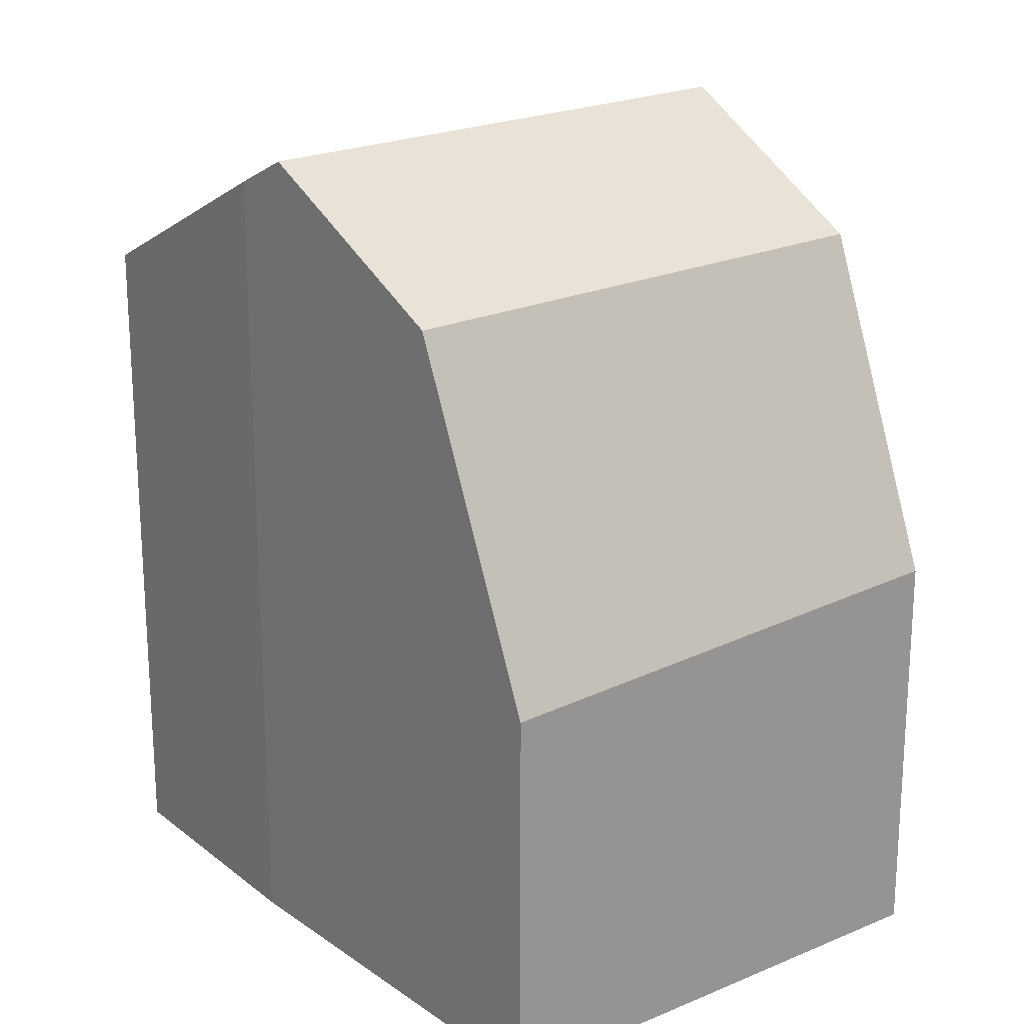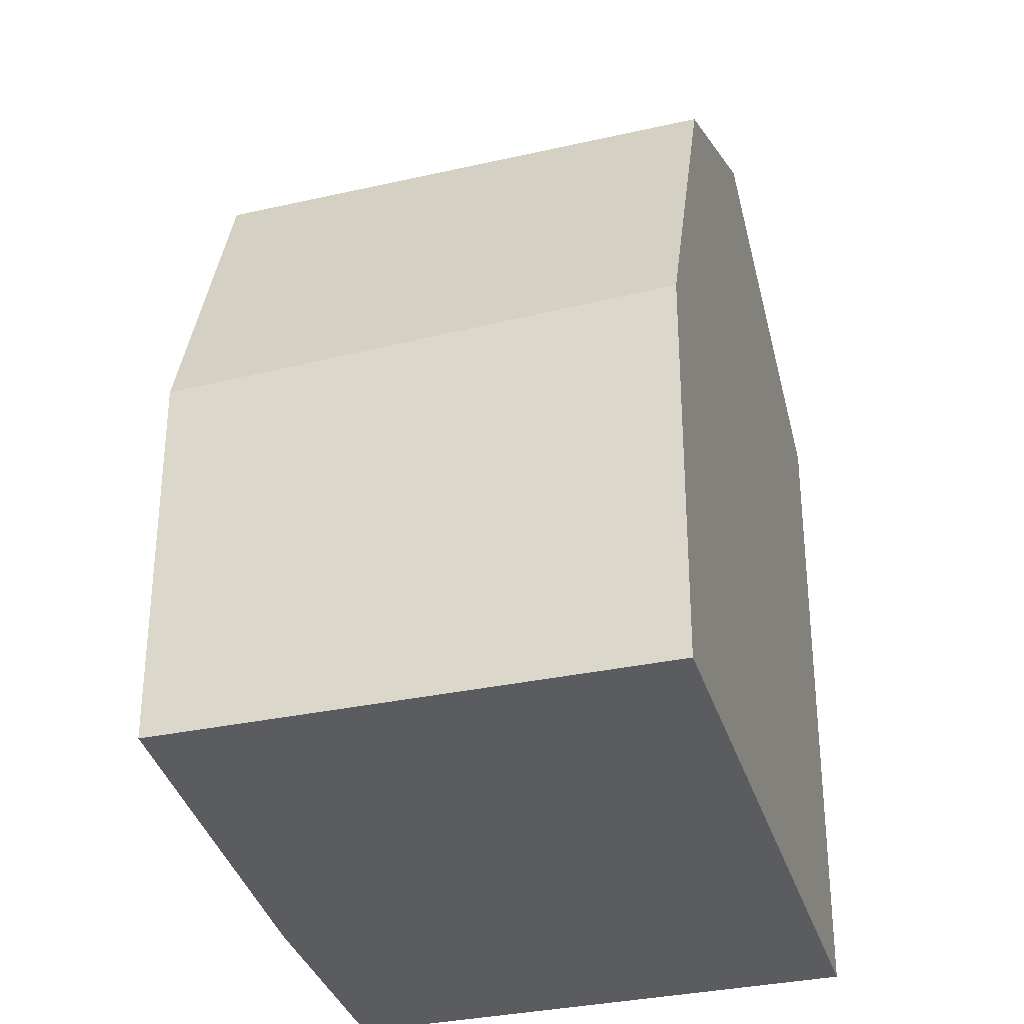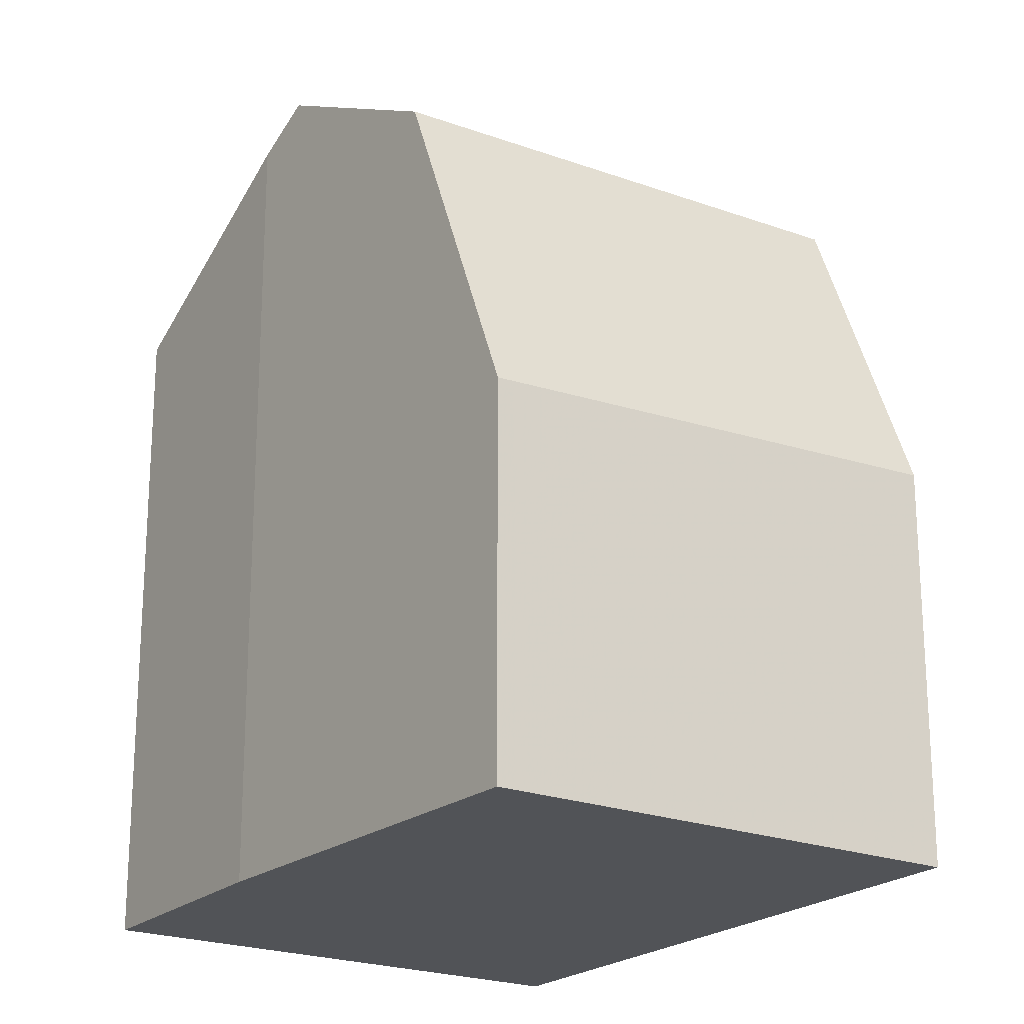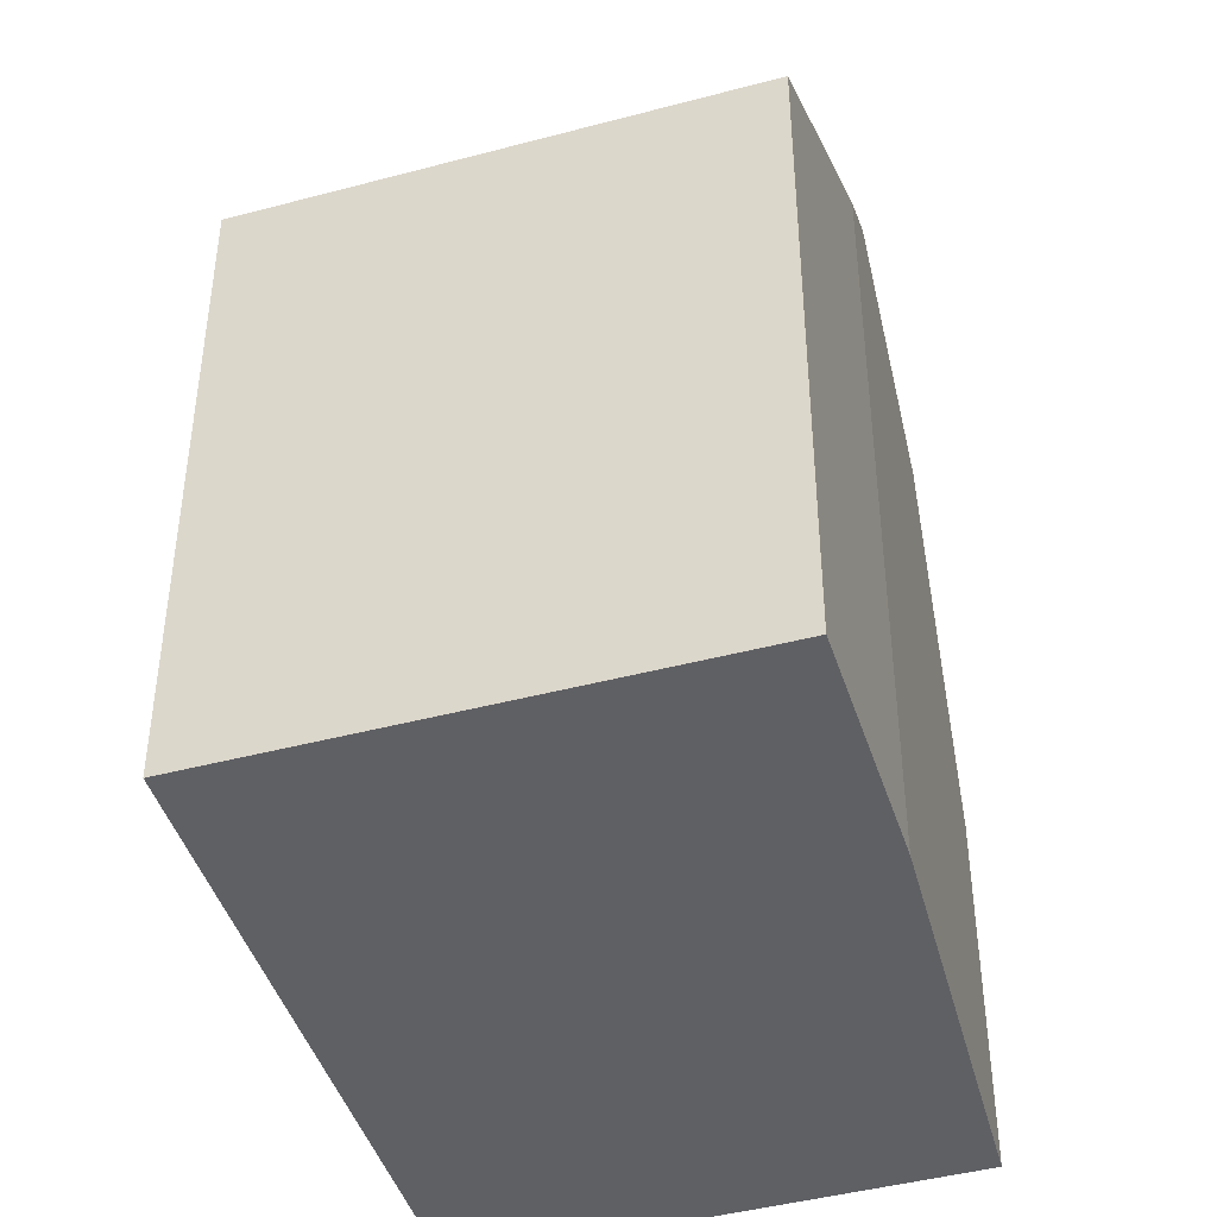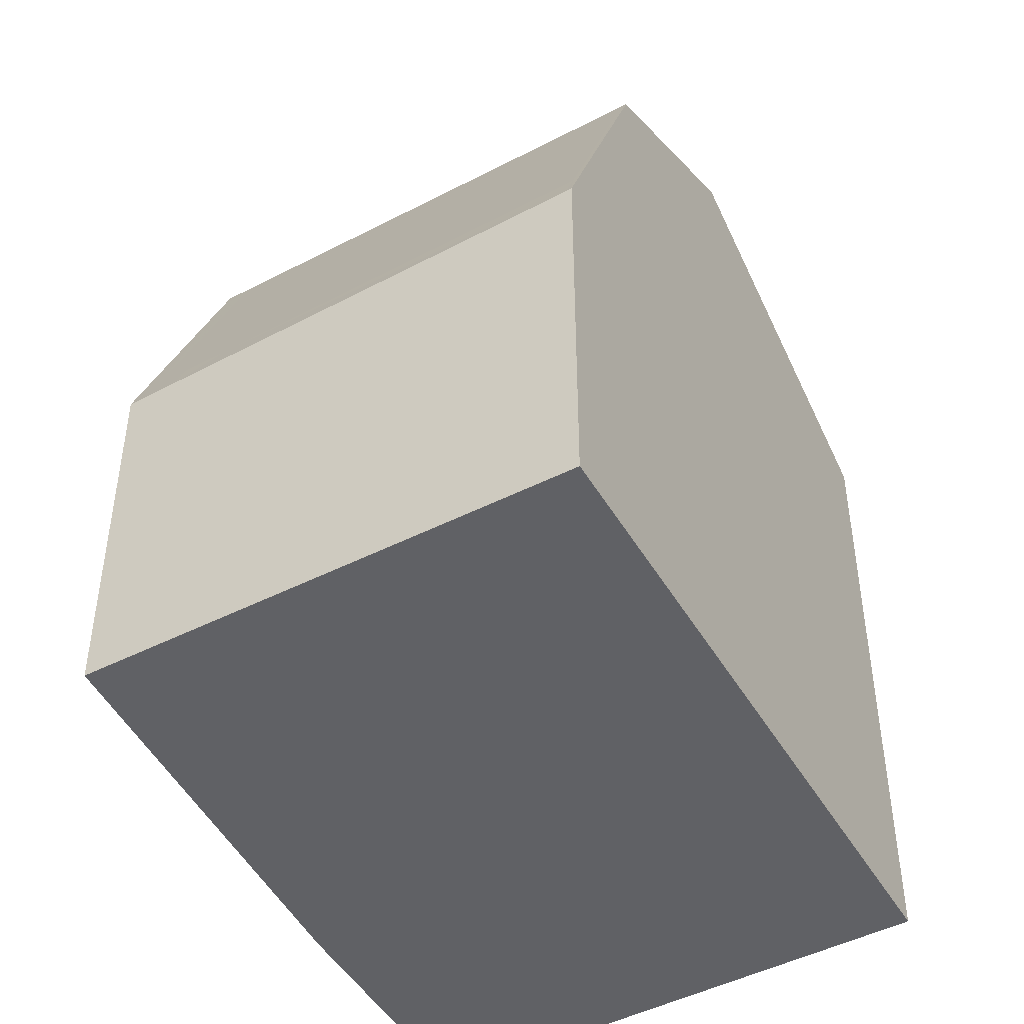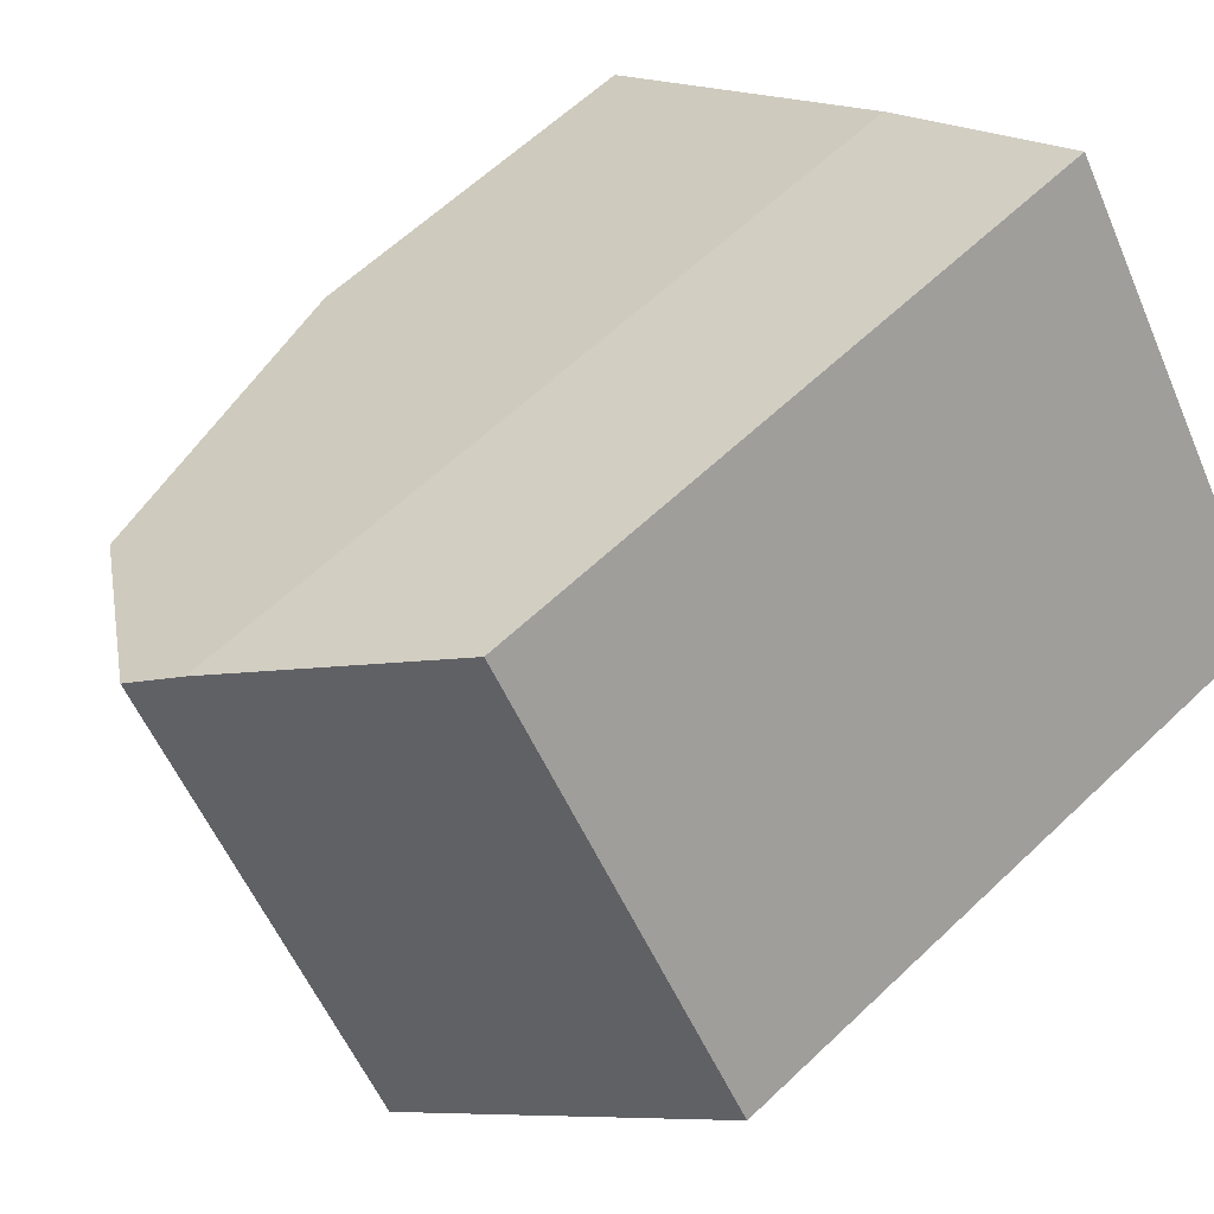
<metadata>
{"format":"obj","ext":"obj","renderer":"f3d","projection":"perspective","resolution":1024,"background":"white","views":[{"elev":22.2,"azim":-92.5,"up":"+Z"},{"elev":-34.1,"azim":-39.6,"up":"+Z"},{"elev":-21.7,"azim":-89.7,"up":"+Z"},{"elev":-44.8,"azim":141.4,"up":"+Z"},{"elev":-48.3,"azim":-26.3,"up":"+Z"},{"elev":61.2,"azim":45.9,"up":"+Y"}]}
</metadata>
<code>
v -262.4 -756.4 7.121
v -260.5 -755.1 5.929
v -257.9 -758.9 5.894
v -265.4 -758.6 3.39
v -262.8 -762.3 3.572
v -260.3 -760.6 7.426
v -262.8 -756.7 7.408
v -264.4 -757.9 6.415
v -261.9 -761.6 6.447
v -262.8 -756.7 7.408
v -260.3 -760.6 7.426
v -261.9 -761.6 6.447
v -264.4 -757.9 6.415
v -260.7 -755.2 6.043
v -258.1 -759.1 6.008
v -262.5 -757.2 7.41
v -264.1 -758.3 6.418
v -260.3 -755.8 6.039
v -262.5 -757.2 7.41
v -264.1 -758.3 6.418
v -265.1 -759 3.409
v -260.1 -755.6 5.924
v -262.2 -757.6 7.412
v -263.8 -758.7 6.421
v -262.2 -757.6 7.412
v -260.1 -756.1 6.035
v -264.9 -759.3 3.426
v -263.8 -758.7 6.421
v -259.9 -756 5.921
v -265 -758.9 3.73
v -265.3 -758.5 3.711
v -262.7 -762.2 3.894
v -264.8 -759.3 3.747
v -260.4 -755.8 6.099
v -260.8 -755.3 6.103
v -258.2 -759.1 6.072
v -260.2 -756.2 6.096
v -264.2 -758.1 6.416
v -262.6 -757 7.409
v -260.6 -755.6 6.101
v -260.5 -755.5 6.041
v -265.2 -758.7 3.718
v -264.2 -758.1 6.416
v -262.6 -757 7.409
v -260.3 -755.4 5.926
v -265.3 -758.8 3.397
v -264.2 -758.1 6.429
v -264.1 -758.3 6.434
v -263.8 -758.6 6.44
v -261.8 -761.6 6.494
v -264.3 -757.9 6.426
v -261.9 -761.6 6.447
v -261.8 -761.6 6.493
v -258.2 -759.1 6.072
v -258.1 -759 6.009
v -262.8 -762.2 3.892
v -261.9 -761.6 6.447
v -260.3 -760.5 7.426
v -257.9 -758.9 5.894
v -262.9 -762.3 3.57
v -260.3 -760.5 7.426
v -260.8 -755.3 6.103
v -262.4 -756.4 7.121
v -262.4 -756.4 -8.882e-16
v -260.8 -755.3 0
v -260.3 -755.4 5.926
v -260.5 -755.1 5.929
v -260.5 -755.1 0
v -260.3 -755.4 8.882e-16
v -258.1 -759.1 6.008
v -257.9 -758.9 5.894
v -257.9 -758.9 0
v -258.1 -759.1 0
v -265.3 -758.5 3.711
v -265.4 -758.6 3.39
v -265.4 -758.6 0
v -265.3 -758.5 -4.441e-16
v -262.9 -762.3 3.57
v -262.8 -762.3 3.572
v -262.8 -762.3 0
v -262.9 -762.3 -4.441e-16
v -261.8 -761.6 6.494
v -260.3 -760.6 7.426
v -260.3 -760.6 8.882e-16
v -261.8 -761.6 8.882e-16
v -264.3 -757.9 6.426
v -264.4 -757.9 6.415
v -264.4 -757.9 0
v -264.3 -757.9 0
v -262.4 -756.4 7.121
v -262.8 -756.7 7.408
v -262.8 -756.7 8.882e-16
v -262.4 -756.4 -8.882e-16
v -262.7 -762.2 3.894
v -261.9 -761.6 6.447
v -261.9 -761.6 0
v -262.7 -762.2 -4.441e-16
v -260.5 -755.1 5.929
v -260.7 -755.2 6.043
v -260.7 -755.2 -8.882e-16
v -260.5 -755.1 0
v -258.2 -759.1 6.072
v -258.1 -759.1 6.008
v -258.1 -759.1 0
v -258.2 -759.1 0
v -265.3 -758.8 3.397
v -265.1 -759 3.409
v -265.1 -759 4.441e-16
v -265.3 -758.8 0
v -259.9 -756 5.921
v -260.1 -755.6 5.924
v -260.1 -755.6 8.882e-16
v -259.9 -756 0
v -265.1 -759 3.409
v -264.9 -759.3 3.426
v -264.9 -759.3 0
v -265.1 -759 4.441e-16
v -257.9 -758.9 5.894
v -259.9 -756 5.921
v -259.9 -756 0
v -257.9 -758.9 0
v -264.4 -757.9 6.415
v -265.3 -758.5 3.711
v -265.3 -758.5 -4.441e-16
v -264.4 -757.9 0
v -262.8 -762.3 3.572
v -262.7 -762.2 3.894
v -262.7 -762.2 -4.441e-16
v -262.8 -762.3 0
v -260.7 -755.2 6.043
v -260.8 -755.3 6.103
v -260.8 -755.3 0
v -260.7 -755.2 -8.882e-16
v -260.3 -760.6 7.426
v -258.2 -759.1 6.072
v -258.2 -759.1 0
v -260.3 -760.6 8.882e-16
v -260.1 -755.6 5.924
v -260.3 -755.4 5.926
v -260.3 -755.4 8.882e-16
v -260.1 -755.6 8.882e-16
v -265.4 -758.6 3.39
v -265.3 -758.8 3.397
v -265.3 -758.8 0
v -265.4 -758.6 0
v -261.9 -761.6 6.447
v -261.8 -761.6 6.494
v -261.8 -761.6 8.882e-16
v -261.9 -761.6 0
v -262.8 -756.7 7.408
v -264.3 -757.9 6.426
v -264.3 -757.9 0
v -262.8 -756.7 8.882e-16
v -257.9 -758.9 5.894
v -257.9 -758.9 5.894
v -257.9 -758.9 0
v -257.9 -758.9 0
v -264.9 -759.3 3.426
v -262.9 -762.3 3.57
v -262.9 -762.3 -4.441e-16
v -264.9 -759.3 0
v -265.4 -758.6 0
v -262.4 -756.4 0
v -260.5 -755.1 0
v -257.9 -758.9 0
v -262.8 -762.3 0
f 48 17 38 47
f 41 18 34 40
f 43 20 30 42
f 45 22 18 41
f 53 50 9 52
f 55 15 36 54
f 57 12 32 56
f 59 3 15 55
f 49 24 17 48
f 34 18 26 37
f 30 20 28 33
f 26 18 22 29
f 42 30 21 46
f 56 32 5 60
f 33 27 21 30
f 40 34 19 44
f 54 36 11 58
f 37 25 19 34
f 47 38 8 51
f 40 35 14 41
f 42 31 13 43
f 41 14 2 45
f 46 4 31 42
f 44 10 1 35 40
f 47 39 16 48
f 61 6 50 53
f 48 16 23 49
f 51 7 39 47
f 52 24 49 53
f 54 37 26 55
f 56 33 28 57
f 55 26 29 59
f 60 27 33 56
f 58 25 37 54
f 53 49 23 61
f 63 64 65 62
f 67 68 69 66
f 71 72 73 70
f 75 76 77 74
f 79 80 81 78
f 83 84 85 82
f 87 88 89 86
f 91 92 93 90
f 95 96 97 94
f 99 100 101 98
f 103 104 105 102
f 107 108 109 106
f 111 112 113 110
f 115 116 117 114
f 119 120 121 118
f 123 124 125 122
f 127 128 129 126
f 131 132 133 130
f 135 136 137 134
f 139 140 141 138
f 143 144 145 142
f 147 148 149 146
f 151 152 153 150
f 155 156 157 154
f 159 160 161 158
f 163 164 165 166 162

</code>
